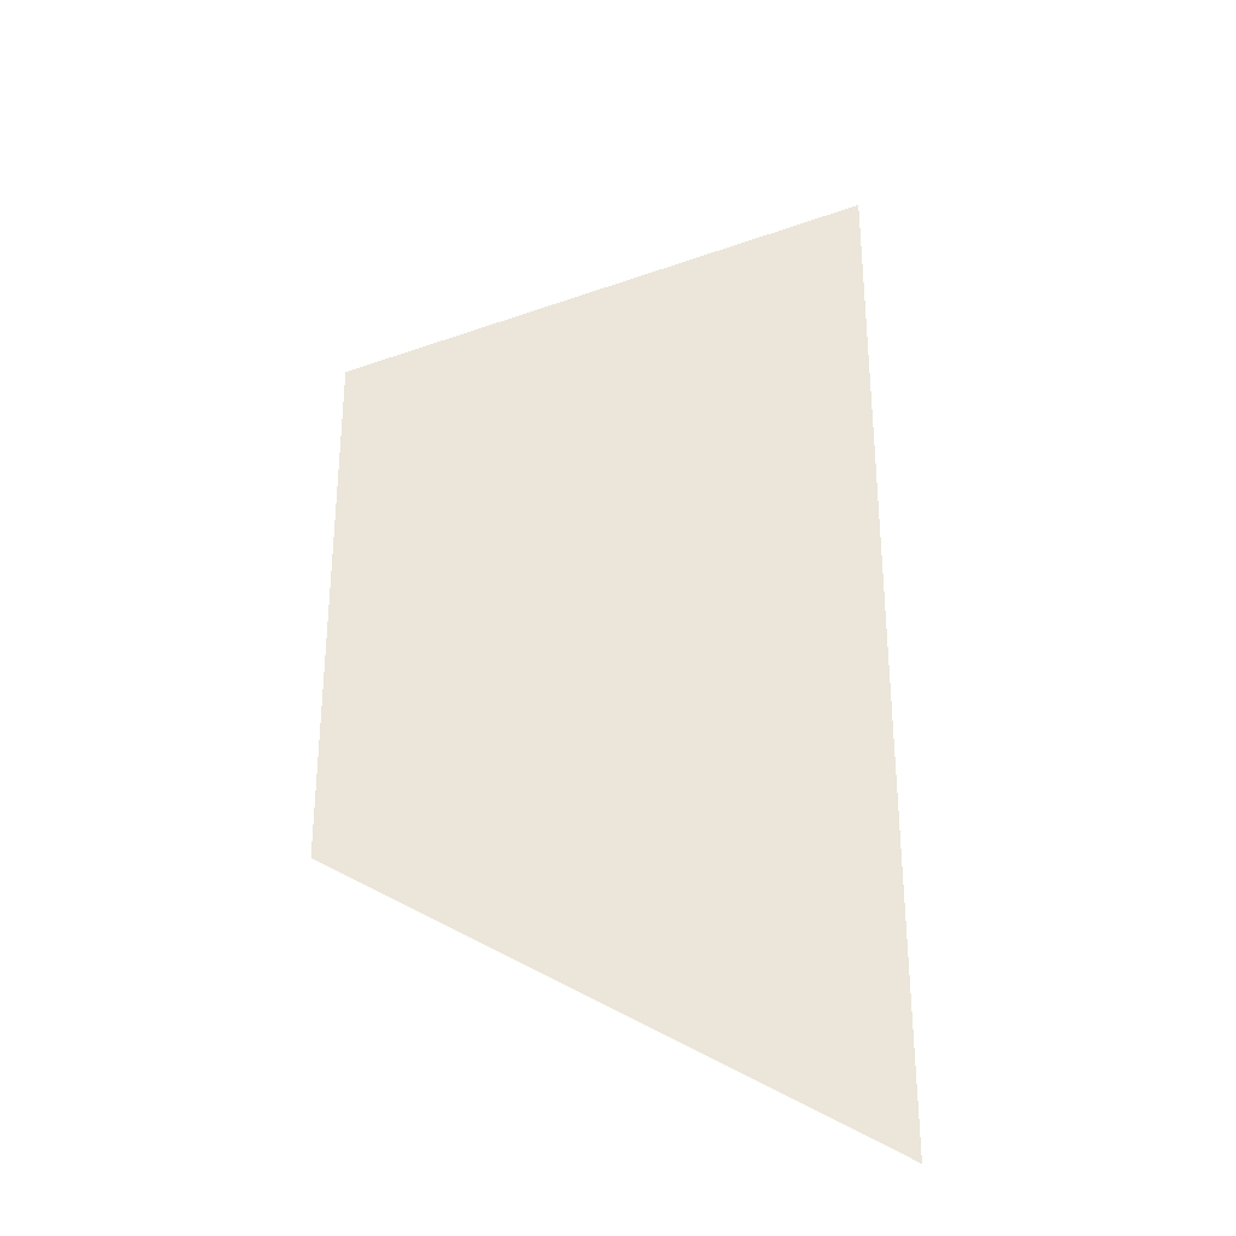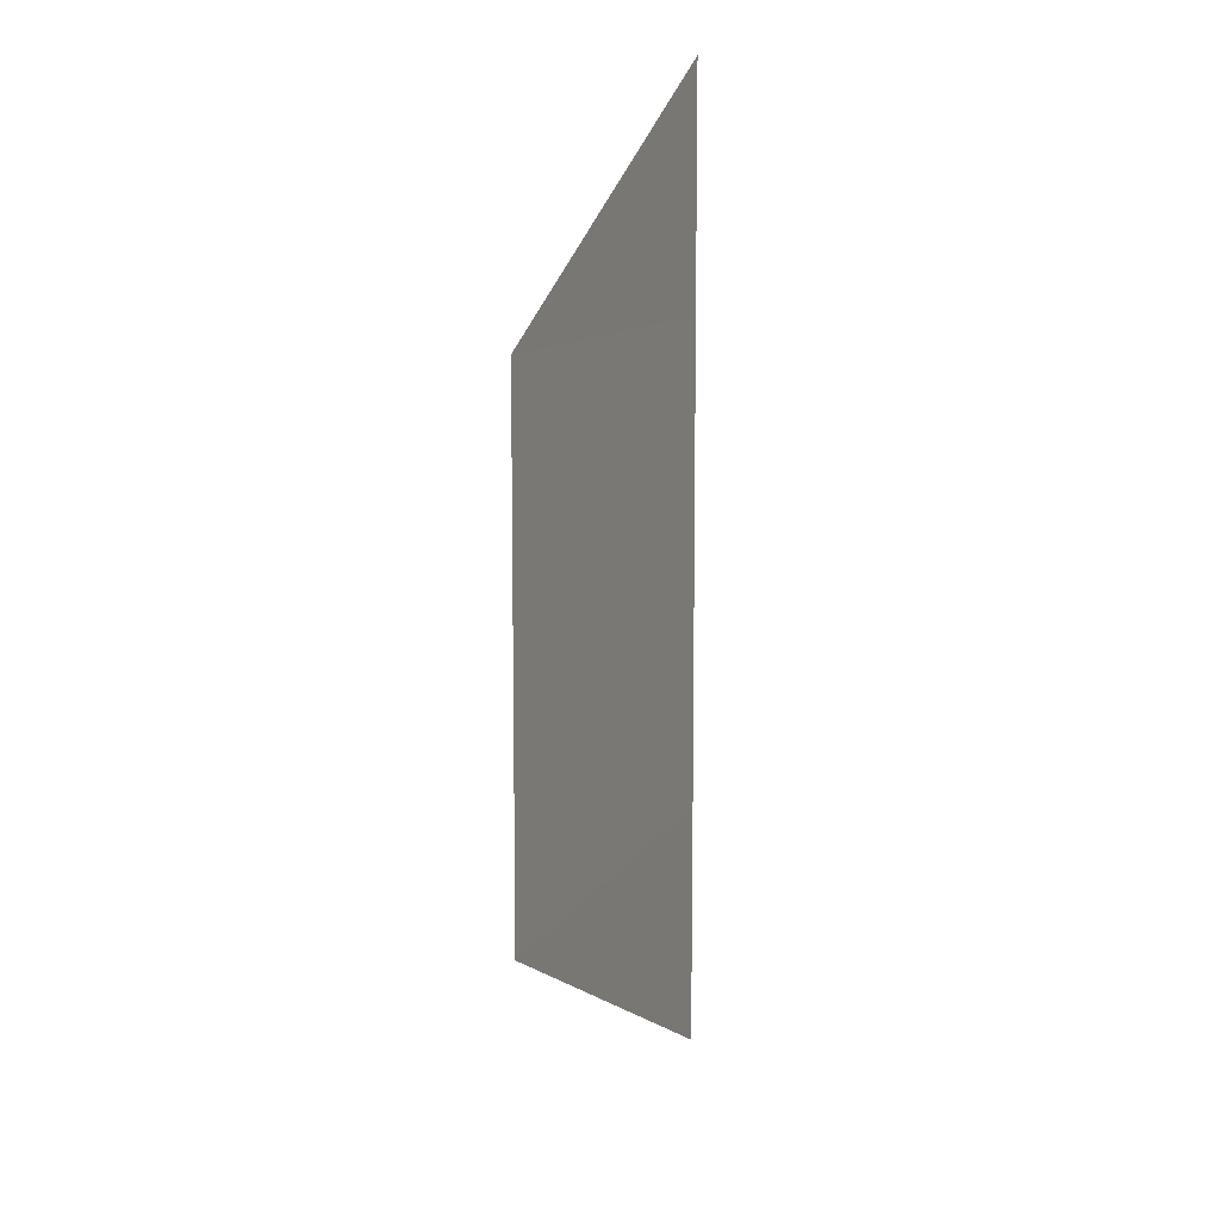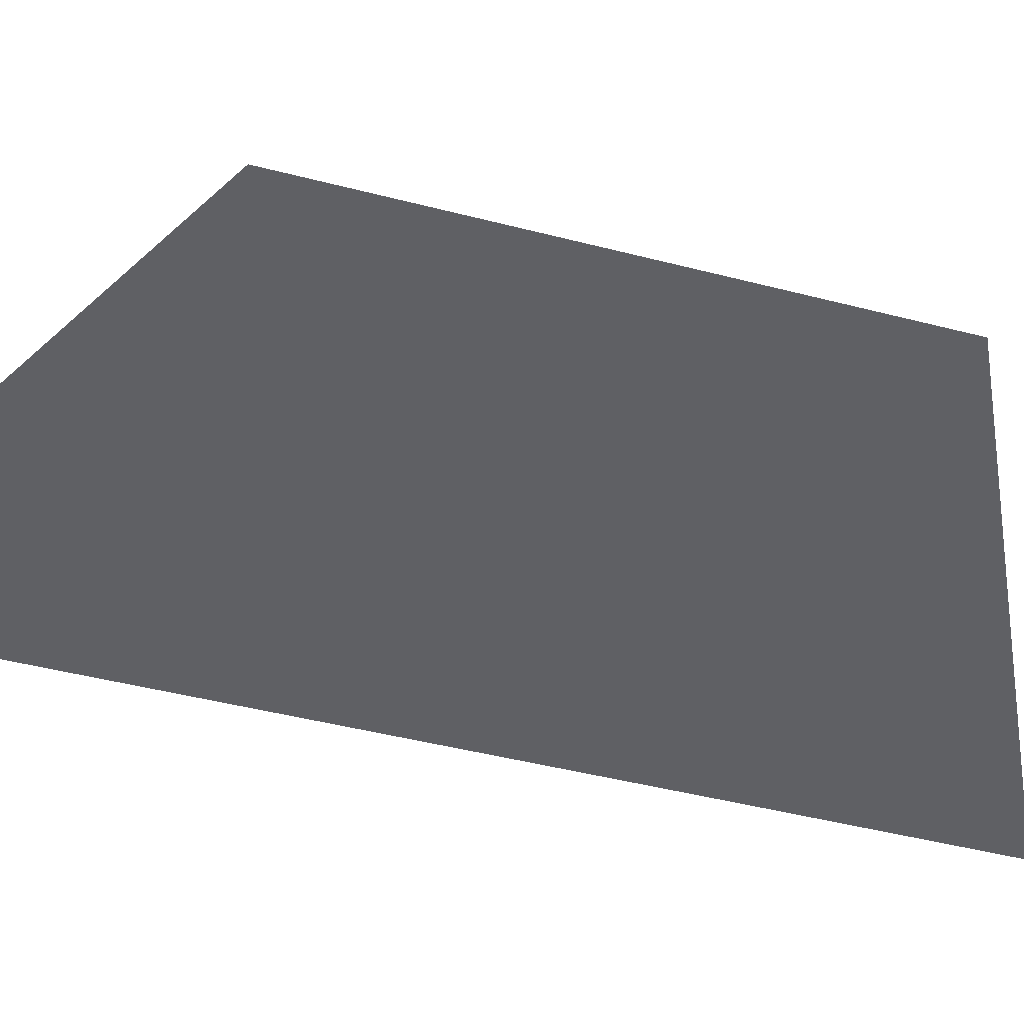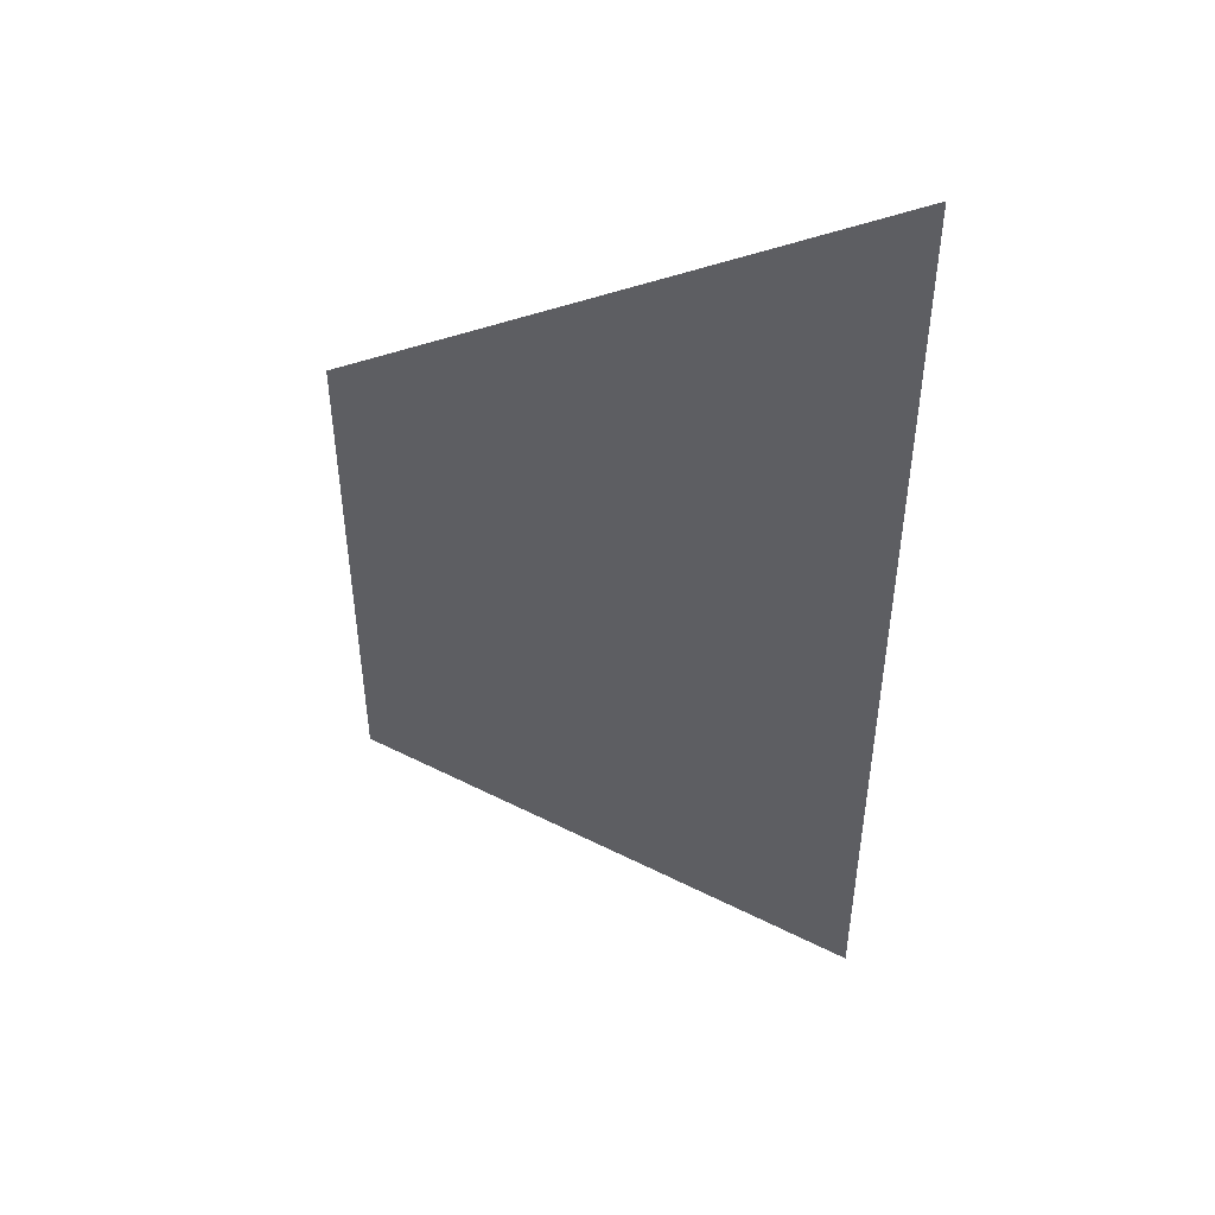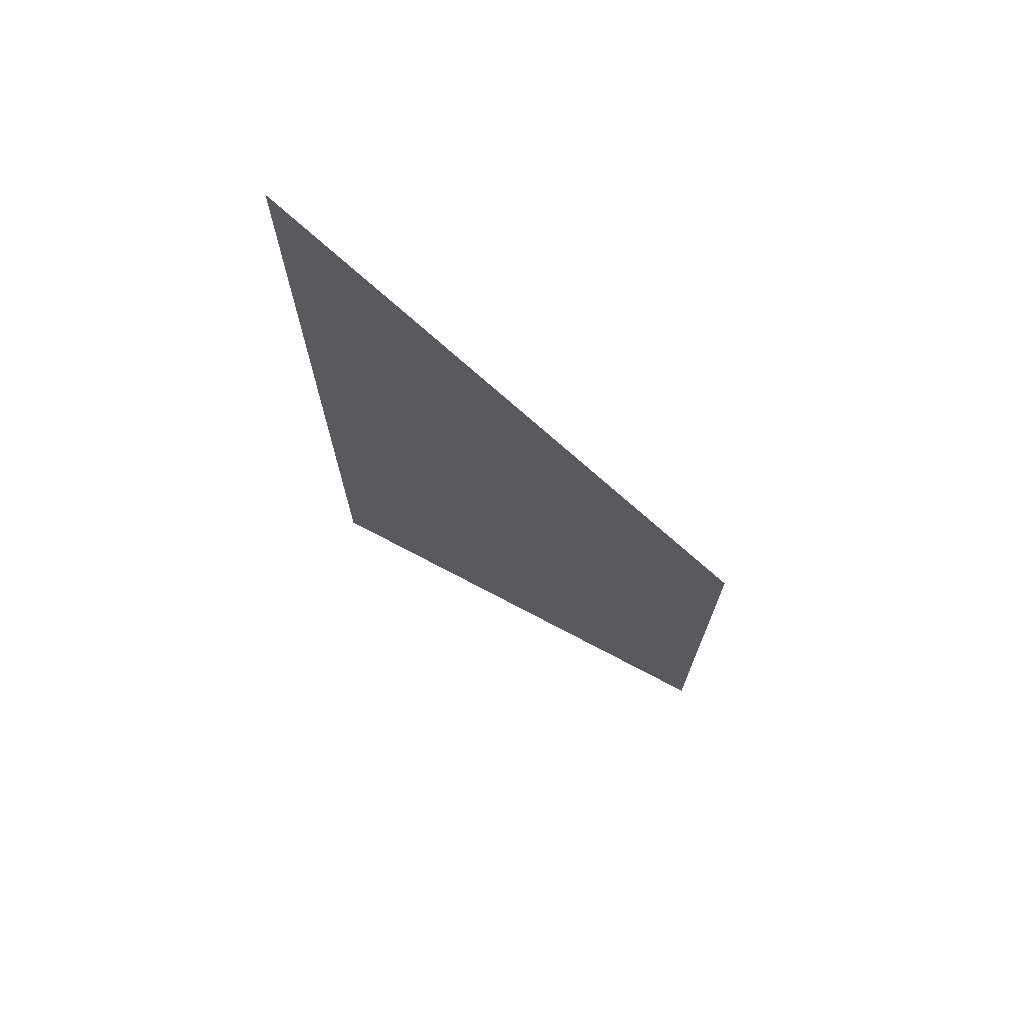
<metadata>
{"format":"obj","ext":"obj","renderer":"f3d","projection":"perspective","resolution":1024,"background":"white","views":[{"elev":-30.8,"azim":-6.2,"up":"+Z"},{"elev":10.6,"azim":-70.8,"up":"+Z"},{"elev":-44.2,"azim":-107.0,"up":"+Y"},{"elev":48.0,"azim":11.2,"up":"+Z"},{"elev":73.2,"azim":-146.0,"up":"+Z"}]}
</metadata>
<code>
o 12170
v 2228 1873 13.99
v 2228 1873 13.99
v 2228 1873 13.99
v 2228 1873 13.99
v 2228 1873 14.01
v 2228 1873 13.99
v 2228 1873 14.01
v 2228 1873 13.99
v 2228 1873 13.99
v 2228 1873 13.99
v 2228 1873 14.01
v 2228 1873 13.99
v 2228 1873 14.01
v 2228 1873 14.01
v 2228 1873 14.01
v 2228 1873 14.01
v 2228 1873 14.01
v 2228 1873 14.01
f 1 2 3
f 4 2 5
f 6 5 7
f 8 9 3
f 10 9 11
f 12 11 13
f 14 15 16
f 17 18 16

</code>
